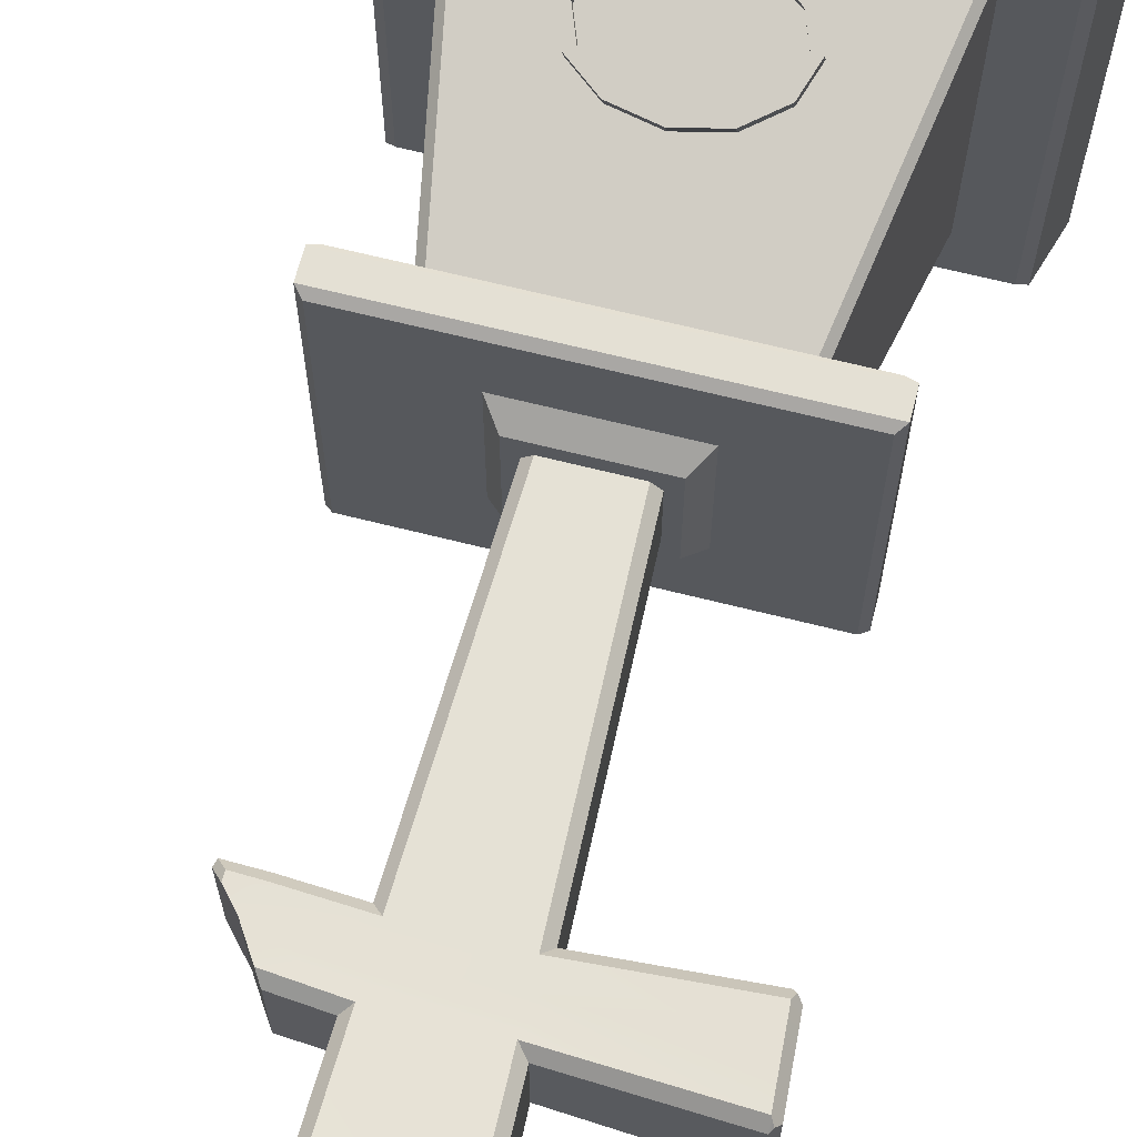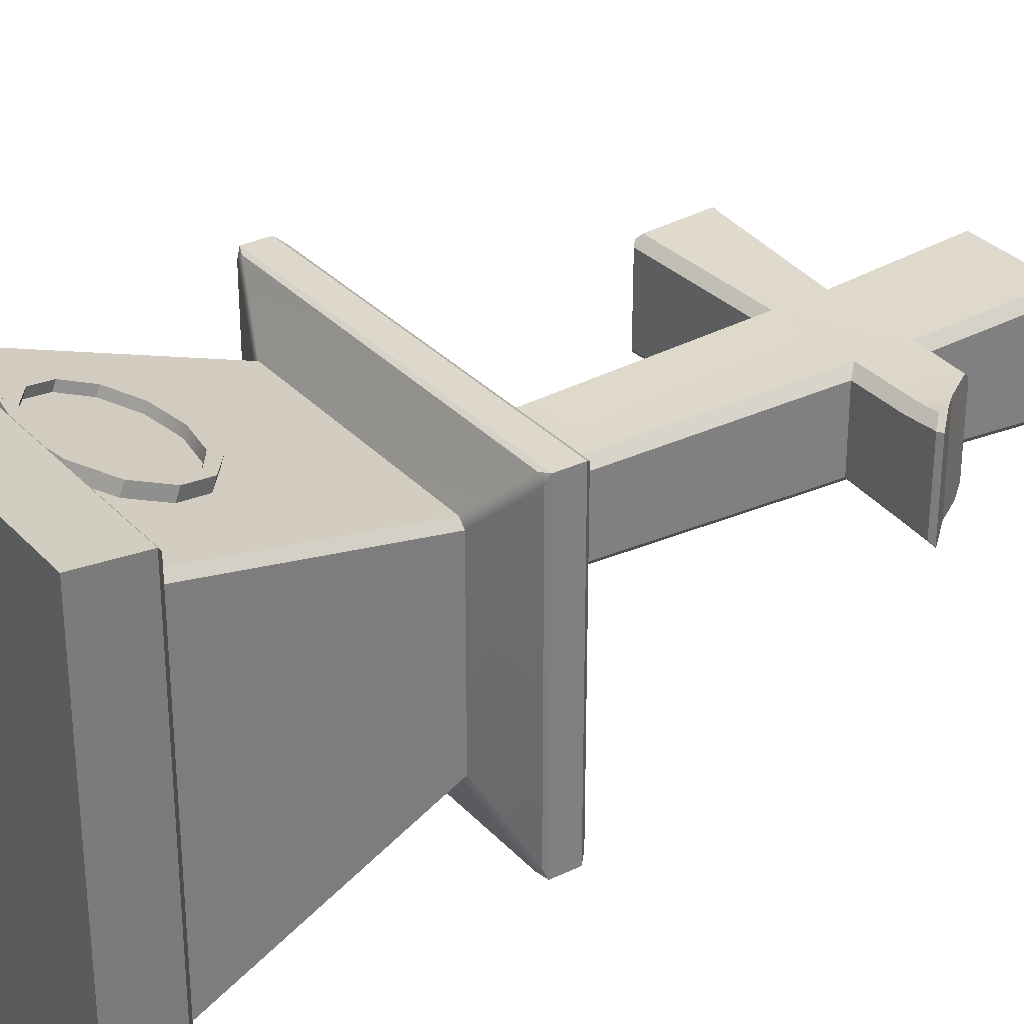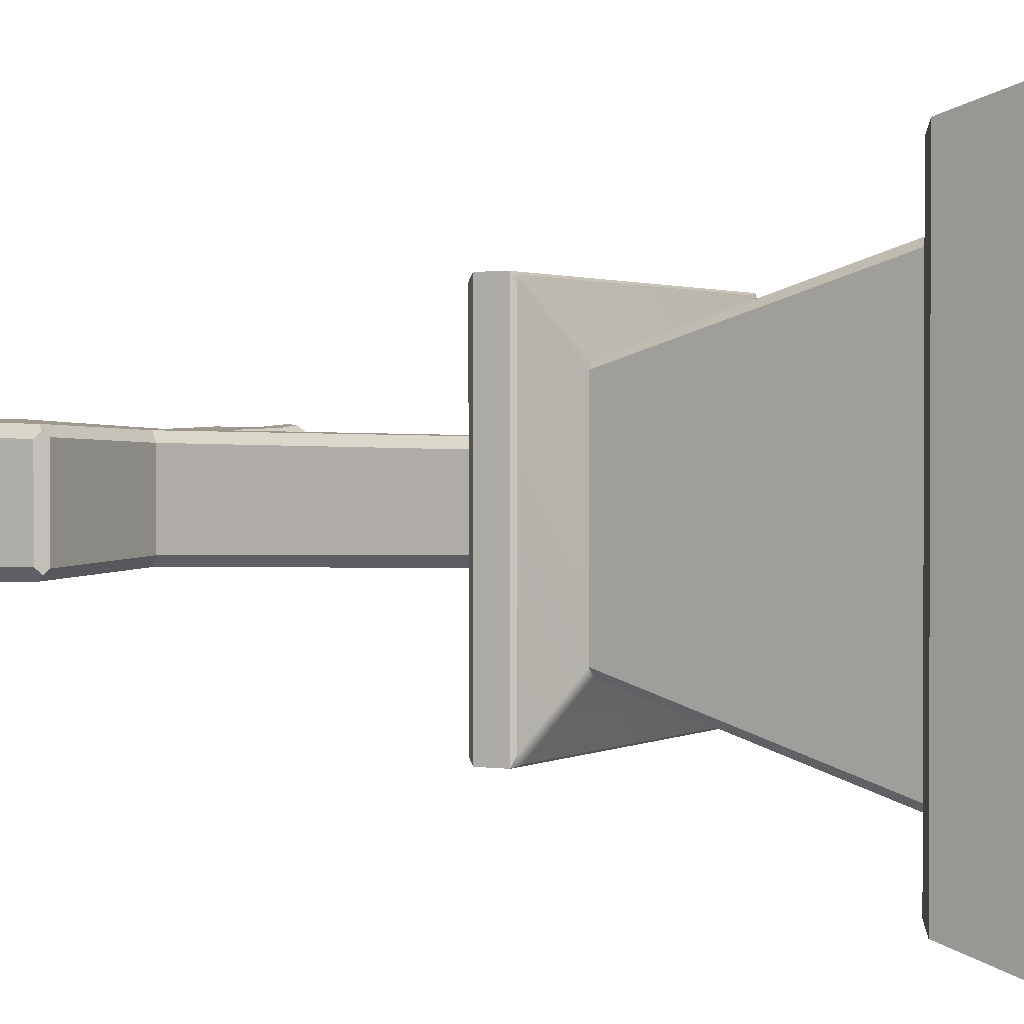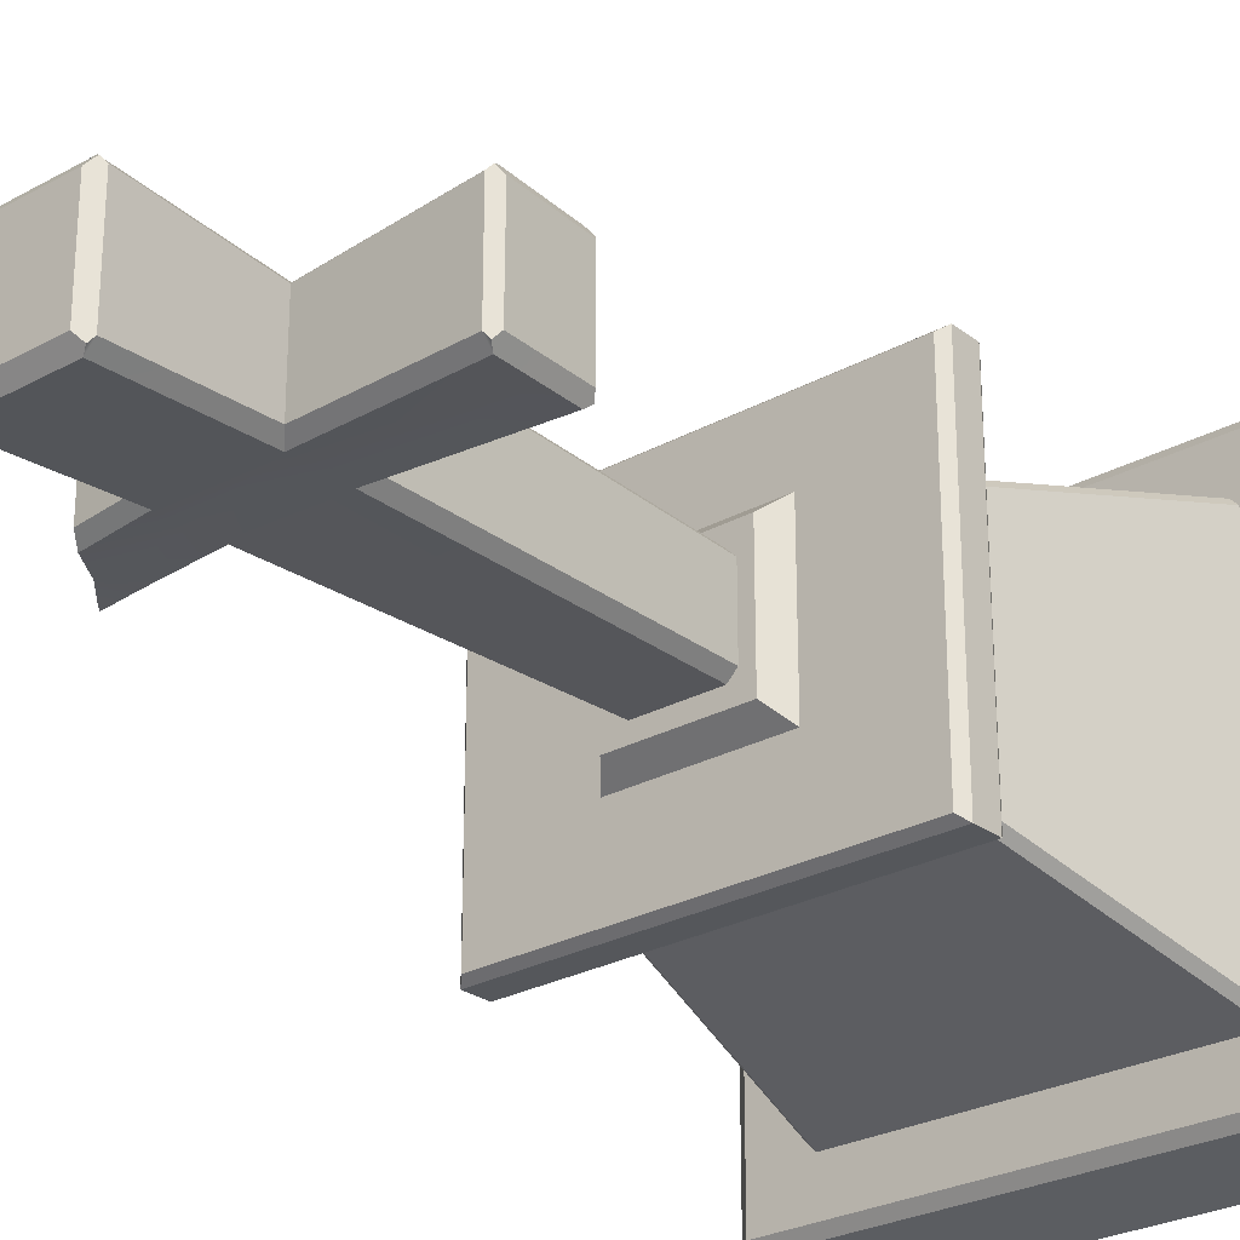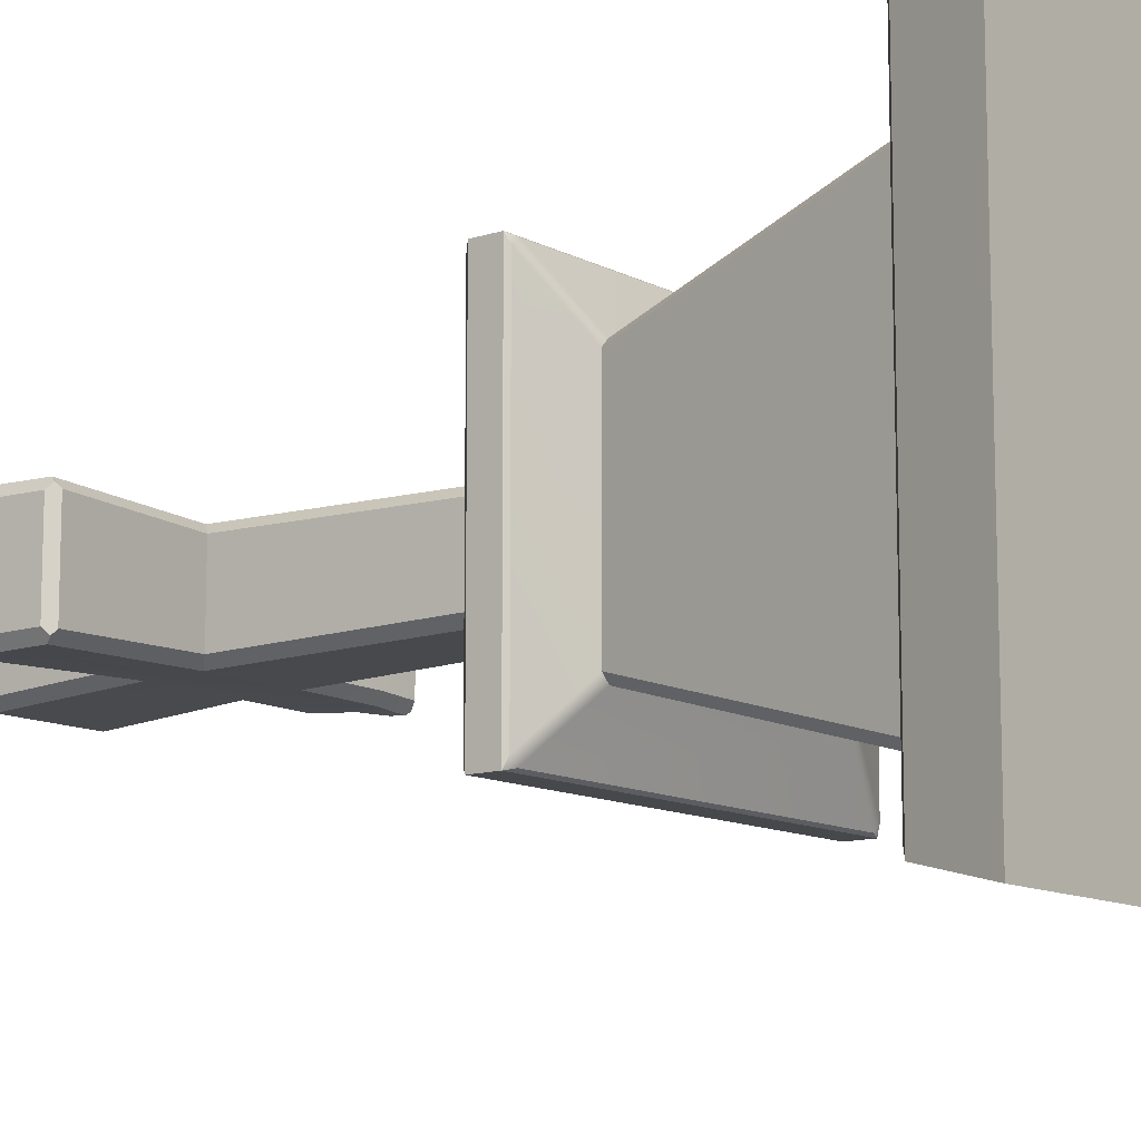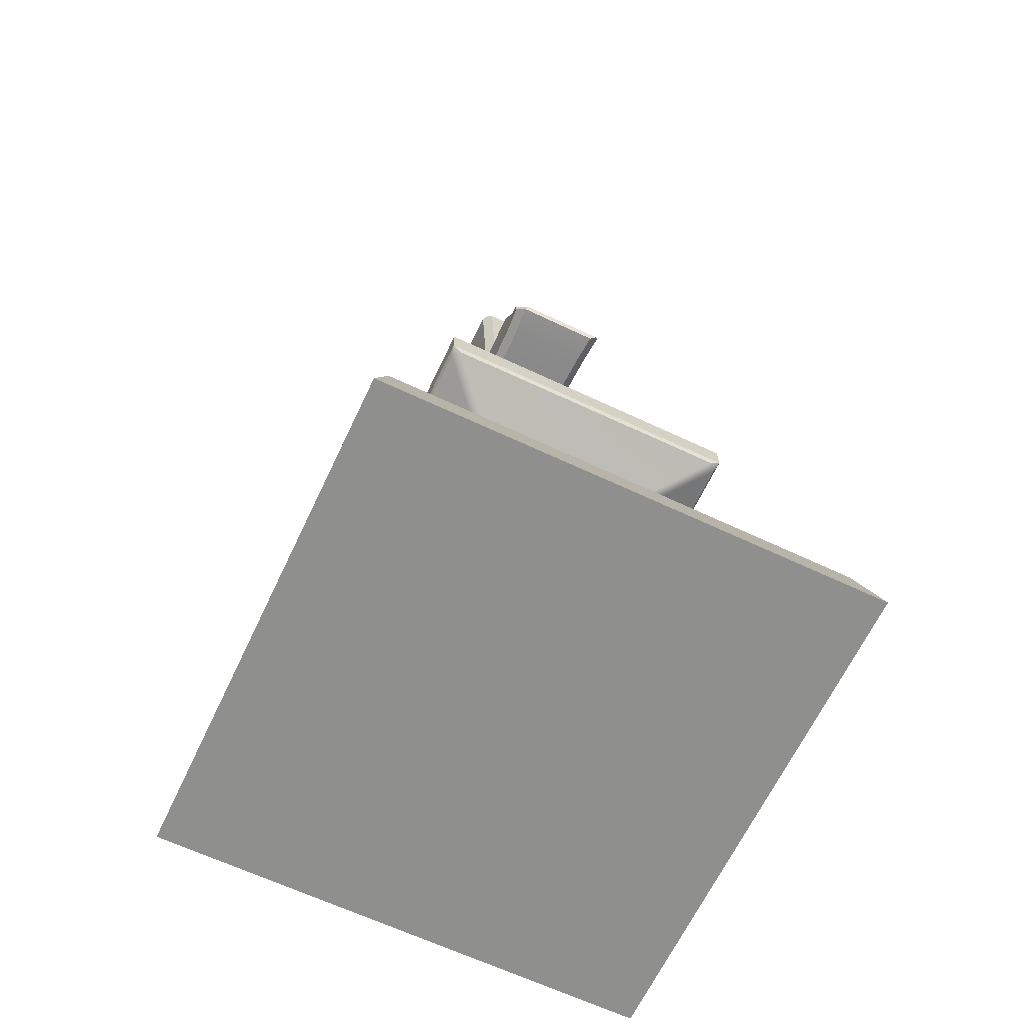
<metadata>
{"format":"obj","ext":"obj","renderer":"f3d","projection":"perspective","resolution":1024,"background":"white","views":[{"elev":66.0,"azim":-165.7,"up":"+Z"},{"elev":31.3,"azim":55.5,"up":"+Z"},{"elev":1.4,"azim":-61.8,"up":"+Z"},{"elev":-26.6,"azim":-139.2,"up":"+Z"},{"elev":-11.5,"azim":-51.7,"up":"+Z"},{"elev":-65.3,"azim":64.7,"up":"+Y"}]}
</metadata>
<code>
g default
v 32.07 0.0412 -31.22
v -32.08 0.0412 -31.22
v 32.07 0.0412 31.59
v -32.08 0.0412 31.59
v -28.64 9.431 -27.84
v -29.86 8.493 -29.05
v 29.85 8.493 -29.05
v 28.63 9.431 -27.84
v 29.85 8.493 29.41
v 28.63 9.431 28.2
v -29.86 8.493 29.41
v -28.64 9.431 28.2
v -23.45 49.1 19.65
v -22.53 50.02 18.93
v 22.52 50.02 18.93
v 23.44 49.1 19.65
v 22.52 50.02 -18.56
v 23.44 49.1 -19.28
v -22.53 50.02 -18.56
v -23.45 49.1 -19.28
v -23.45 45.79 19.65
v 23.44 45.79 19.65
v 23.44 45.79 -19.28
v -23.45 45.79 -19.28
v -7.682 52.38 8.556
v 6.935 52.38 8.556
v -7.682 52.38 -6.311
v 6.935 52.38 -6.311
v -9.76 49.85 10.67
v 9.012 49.85 10.67
v -9.76 49.85 -8.424
v 9.012 49.85 -8.424
v -6.782 116.4 6.941
v 6.045 116.4 6.953
v -6.792 116.4 -4.708
v 6.035 116.4 -4.695
v -25.53 90.08 6.516
v -25.53 90.08 -4.271
v -26.1 99.05 6.598
v -26.1 99.1 -4.419
v 17.42 91.89 7.842
v 17.42 91.89 -5.597
v 15.53 94 -5.293
v 6.638 94.46 -5.046
v -7.386 94.46 -5.046
v -24.88 94.43 -5.597
v -25.81 94.46 -4.343
v -25.8 94.43 6.556
v -24.88 94.43 7.842
v -7.386 94.46 7.291
v 6.638 94.46 7.291
v 15.53 94 7.538
v 9.099 23.93 17.59
v 5.223 26.81 16.76
v -0.07208 27.87 16.46
v -5.367 26.81 16.76
v -9.243 23.93 17.59
v -10.66 20 18.72
v -9.243 16.07 19.85
v -5.367 13.19 20.68
v -0.07208 12.14 20.98
v 5.223 13.19 20.68
v 9.099 16.07 19.85
v 10.52 20 18.72
v 9.099 24.65 19.58
v 5.223 27.53 18.76
v -0.07208 28.59 18.45
v -5.367 27.53 18.76
v -9.243 24.65 19.58
v -10.66 20.72 20.71
v -9.243 16.79 21.84
v -5.367 13.91 22.67
v -0.07208 12.86 22.97
v 5.223 13.91 22.67
v 9.099 16.79 21.84
v 10.52 20.72 20.71
v 8.077 23.94 19.79
v 4.633 26.3 19.11
v -0.07208 27.16 18.86
v -4.777 26.3 19.11
v -8.221 23.94 19.79
v -9.481 20.72 20.71
v -8.221 17.5 21.64
v -4.777 15.14 22.31
v -0.07208 14.28 22.56
v 4.633 15.14 22.31
v 8.077 17.5 21.64
v 9.337 20.72 20.71
v 8.077 23.54 18.73
v 4.633 25.9 18.06
v -0.07208 26.76 17.81
v -4.777 25.9 18.06
v -8.221 23.54 18.73
v -9.481 20.32 19.66
v -8.221 17.1 20.58
v -4.777 14.74 21.26
v -0.07208 13.88 21.51
v 4.633 14.74 21.26
v 8.077 17.1 20.58
v 9.337 20.32 19.66
v 5.819 52.38 7.207
v 5.318 52.38 5.489
v 4.207 52.38 6.6
v 6.544 90.14 6.112
v 5.472 91.3 7.231
v -6.567 52.38 7.207
v -4.954 52.38 6.6
v -6.066 52.38 5.489
v -7.292 90.14 6.112
v -6.245 91.29 7.23
v 5.819 52.38 -4.961
v 4.207 52.38 -4.355
v 5.318 52.38 -3.244
v 6.544 90.14 -3.866
v 5.497 91.27 -4.985
v -6.567 52.38 -4.961
v -6.066 52.38 -3.244
v -4.954 52.38 -4.355
v -7.292 90.14 -3.867
v -6.22 91.31 -4.986
v -6.351 97.87 7.357
v -7.485 99.04 6.283
v -6.795 115.2 8.338
v -7.491 115.6 7.822
v -7.906 115.2 7.226
v -7.485 99.04 -4.037
v -6.351 97.87 -5.111
v -7.906 115.2 -4.98
v -7.492 115.6 -5.578
v -6.795 115.2 -6.093
v 5.613 98.03 -5.114
v 6.738 99.04 -4.038
v 6.047 115.2 -6.093
v 6.743 115.6 -5.576
v 7.158 115.2 -4.98
v 6.738 99.04 6.283
v 5.613 98.03 7.36
v 7.158 115.2 7.226
v 6.744 115.6 7.823
v 6.047 115.2 8.338
v -24.63 90.22 7.771
v -24.97 89.53 7.224
v -24.56 89.12 6.65
v -24.63 90.22 -5.526
v -24.56 89.12 -4.404
v -24.97 89.53 -4.979
v -25.23 100.1 6.818
v -25.59 99.64 7.381
v -25.16 98.94 7.919
v -25.16 98.94 -5.673
v -25.6 99.65 -5.142
v -25.23 100.1 -4.573
v 14.28 89.77 -4.072
v 14.6 90.85 -5.229
v 14.28 89.77 6.331
v 14.6 90.84 7.474
v 12.55 98.58 -4.24
v 13.34 97.37 -5.36
v 13.34 97.37 7.605
v 12.55 98.58 6.485
v 18.37 90.83 -5.552
v 18.34 89.78 -4.371
v 18.66 90.51 -5.21
v 18.67 90.5 6.349
v 18.39 89.78 6.623
v 17.42 90.84 7.716
v 17.42 91.89 7.842
v 22.67 9.431 22.81
v 22.2 9.431 21.49
v 21.32 9.431 22.39
v 15.34 42.56 12.92
v 16.22 42.56 12.02
v -22.68 9.431 22.81
v -21.33 9.431 22.39
v -22.21 9.431 21.49
v -16.23 42.56 12.02
v -15.35 42.56 12.92
v 16.22 42.56 -11.65
v 15.34 42.56 -12.55
v 22.67 9.431 -22.44
v 21.32 9.431 -22.02
v 22.2 9.431 -21.12
v -15.35 42.56 -12.55
v -16.23 42.56 -11.65
v -22.68 9.431 -22.44
v -22.21 9.431 -21.12
v -21.33 9.431 -22.02
v 23.15 45.3 18.51
v 22.23 45.3 19.38
v -22.24 45.3 19.38
v -23.15 45.3 18.51
v 22.23 45.3 -19.01
v 23.15 45.3 -18.14
v -23.15 45.3 -18.14
v -22.24 45.3 -19.01
g Headstone_11
f 2 1 3 4
f 5 6 11 12
f 6 5 8 7
f 7 8 10 9
f 9 10 12 11
f 6 7 1 2
f 7 9 3 1
f 9 11 4 3
f 11 6 2 4
f 13 14 19 20
f 14 13 16 15
f 15 16 18 17
f 17 18 20 19
f 14 15 17 19
f 21 190 189 22
f 22 188 193 23
f 23 192 195 24
f 21 22 16 13
f 22 23 18 16
f 23 24 20 18
f 24 21 13 20
f 26 25 29 30
f 27 28 32 31
f 25 27 31 29
f 28 26 30 32
f 33 124 123 140 139 34
f 34 139 138 135 134 36
f 33 34 36 35
f 48 49 149 148 39
f 46 47 40 151 150
f 39 148 147 152 151 40
f 47 48 39 40
f 38 37 48 47
f 37 142 141 49 48
f 42 43 52 41
f 43 158 157 160 159 52
f 53 54 66 65
f 54 55 67 66
f 55 56 68 67
f 56 57 69 68
f 57 58 70 69
f 58 59 71 70
f 59 60 72 71
f 60 61 73 72
f 61 62 74 73
f 62 63 75 74
f 63 64 76 75
f 64 53 65 76
f 89 90 91 92 93 94 95 96 97 98 99 100
f 65 66 78 77
f 66 67 79 78
f 67 68 80 79
f 68 69 81 80
f 69 70 82 81
f 70 71 83 82
f 71 72 84 83
f 72 73 85 84
f 73 74 86 85
f 74 75 87 86
f 75 76 88 87
f 76 65 77 88
f 77 78 90 89
f 78 79 91 90
f 79 80 92 91
f 80 81 93 92
f 81 82 94 93
f 82 83 95 94
f 83 84 96 95
f 84 85 97 96
f 85 86 98 97
f 86 87 99 98
f 87 88 100 99
f 88 77 89 100
f 101 103 107 106 25 26
f 106 108 117 116 27 25
f 111 113 102 101 26 28
f 116 118 112 111 28 27
f 125 124 33 35 129 128
f 130 129 35 36 134 133
f 143 142 37 38 146 145
f 144 146 38 47 46
f 103 102 104 105
f 105 104 155 156
f 108 107 110 109
f 109 110 141 143
f 113 112 115 114
f 114 115 154 153
f 118 117 119 120
f 120 119 145 144
f 121 122 147 149
f 122 121 123 125
f 126 127 150 152
f 127 126 128 130
f 131 132 157 158
f 132 131 133 135
f 136 137 159 160
f 137 136 138 140
f 153 154 161 163 162
f 110 107 103 105
f 120 115 112 118
f 104 102 113 114
f 119 117 108 109
f 127 131 44 45
f 50 51 137 121
f 126 122 125 128
f 127 130 133 131
f 136 132 135 138
f 121 137 140 123
f 119 109 143 145
f 50 121 149 49
f 122 126 152 147
f 127 45 46 150
f 104 114 153 155
f 44 131 158 43
f 132 136 160 157
f 137 51 52 159
f 154 43 42 161
f 115 44 43 154
f 45 44 115 120
f 46 45 120 144
f 110 50 49 141
f 110 105 51 50
f 52 51 105 156
f 41 52 156 166 167
f 101 102 103
f 106 107 108
f 111 112 113
f 116 117 118
f 123 124 125
f 128 129 130
f 133 134 135
f 138 139 140
f 141 142 143
f 144 145 146
f 147 148 149
f 150 151 152
f 162 163 164 165
f 165 164 167 166
f 42 41 167 164 163 161
f 156 155 165 166
f 155 153 162 165
f 168 170 174 173 12 10
f 173 175 186 185 5 12
f 180 182 169 168 10 8
f 185 187 181 180 8 5
f 191 21 24 194
f 170 169 172 171
f 171 172 188 189
f 175 174 177 176
f 176 177 190 191
f 178 179 192 193
f 179 178 182 181
f 183 184 194 195
f 184 183 187 186
f 177 174 170 171
f 183 179 181 187
f 172 169 182 178
f 184 186 175 176
f 177 171 189 190
f 172 178 193 188
f 179 183 195 192
f 184 176 191 194
f 168 169 170
f 173 174 175
f 180 181 182
f 185 186 187
f 188 22 189
f 190 21 191
f 192 23 193
f 194 24 195

</code>
